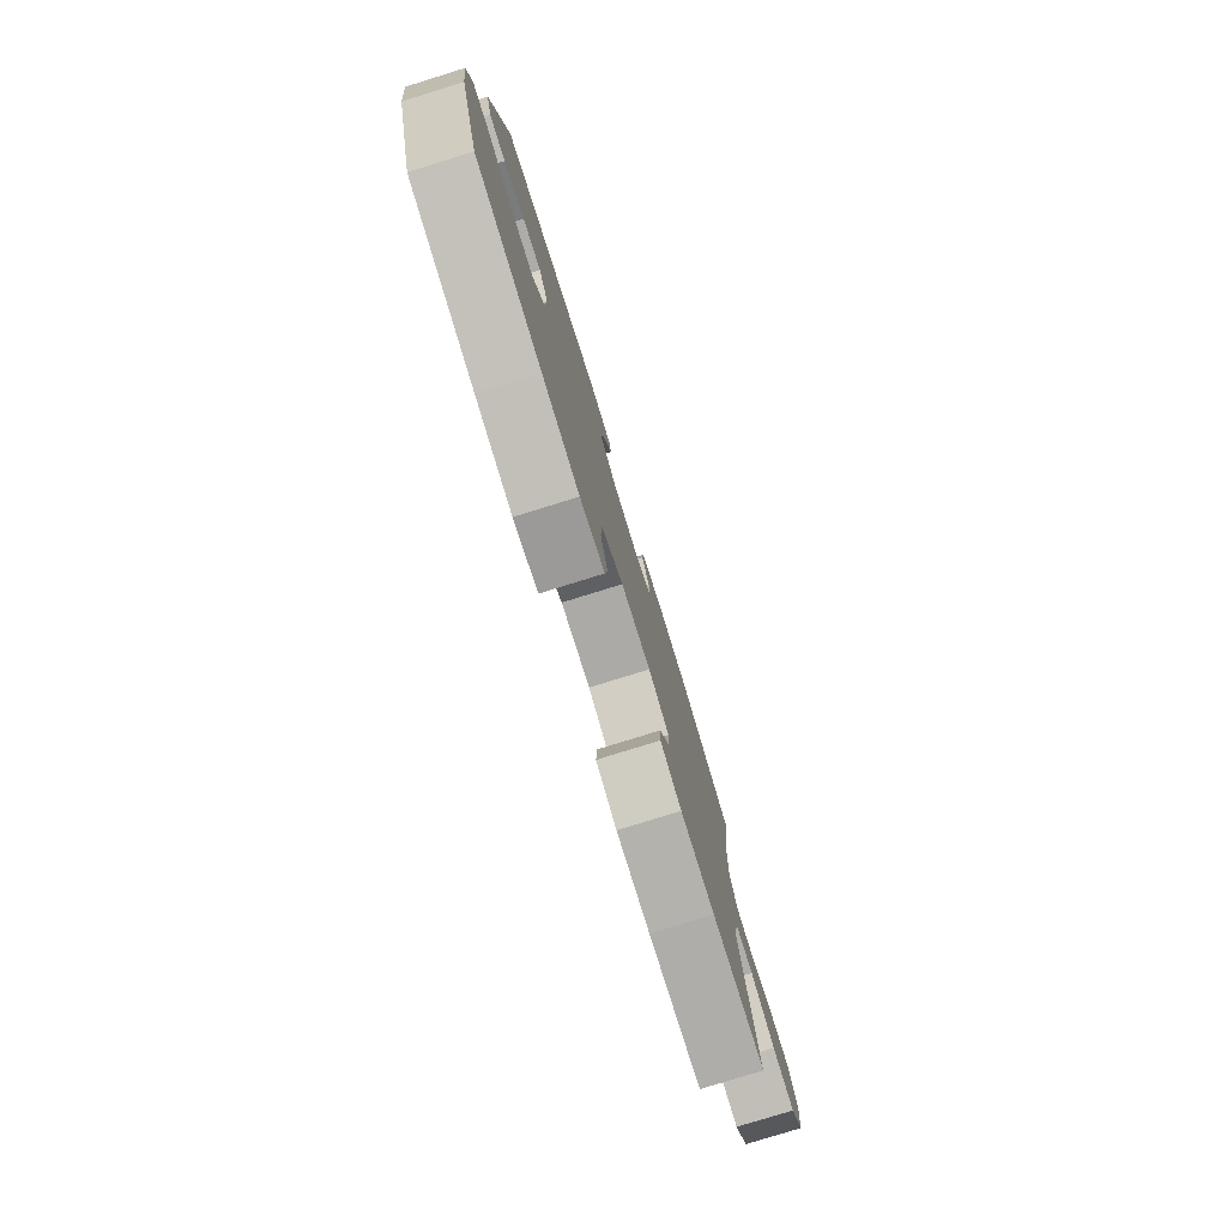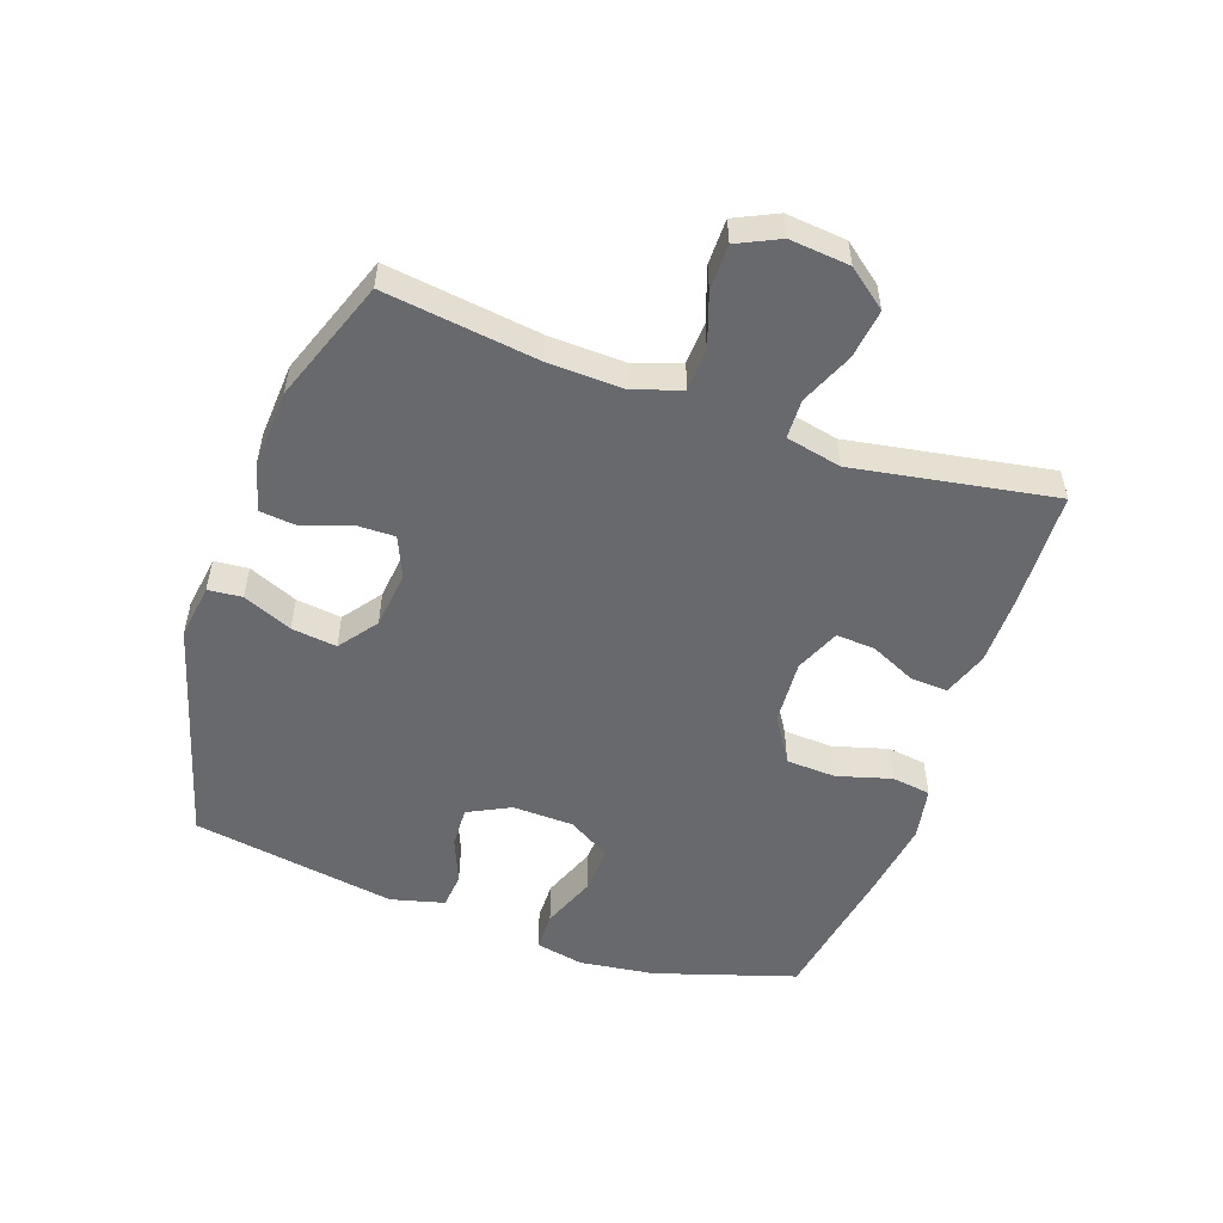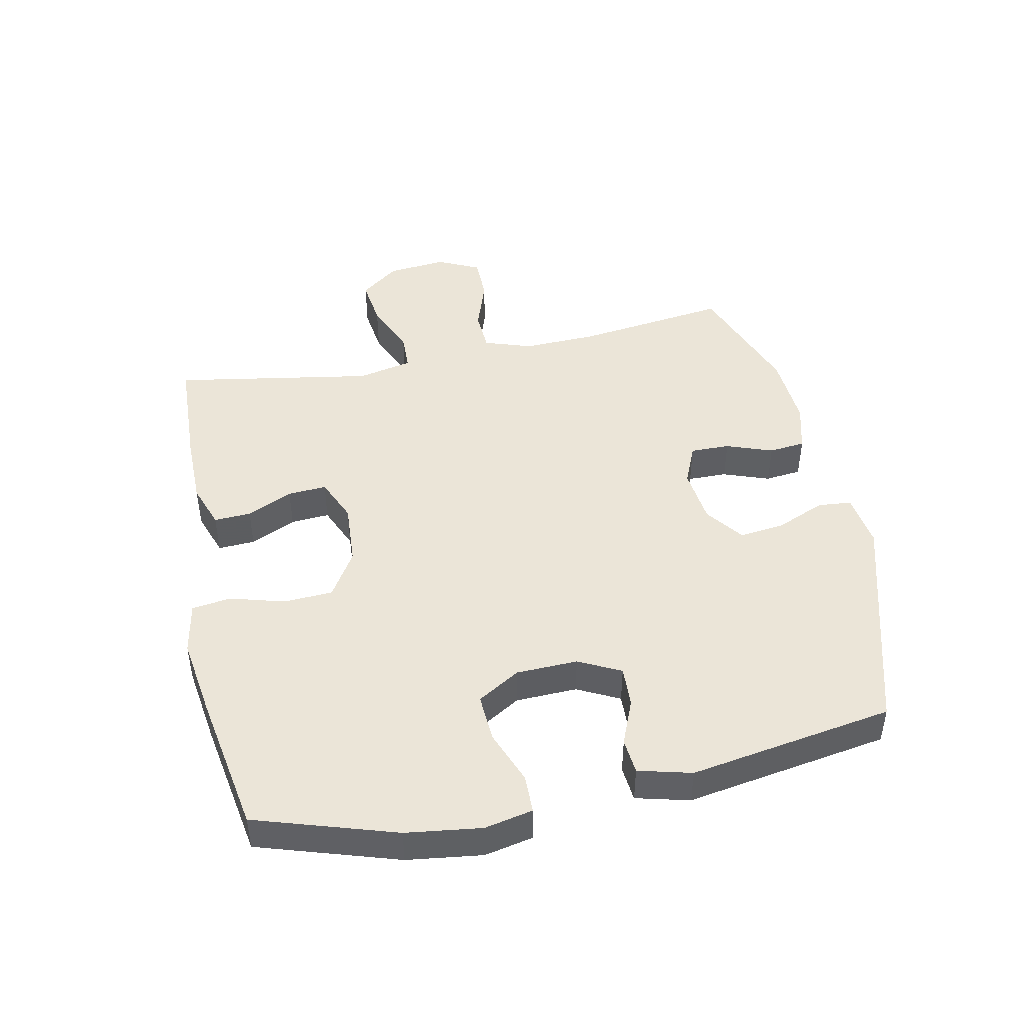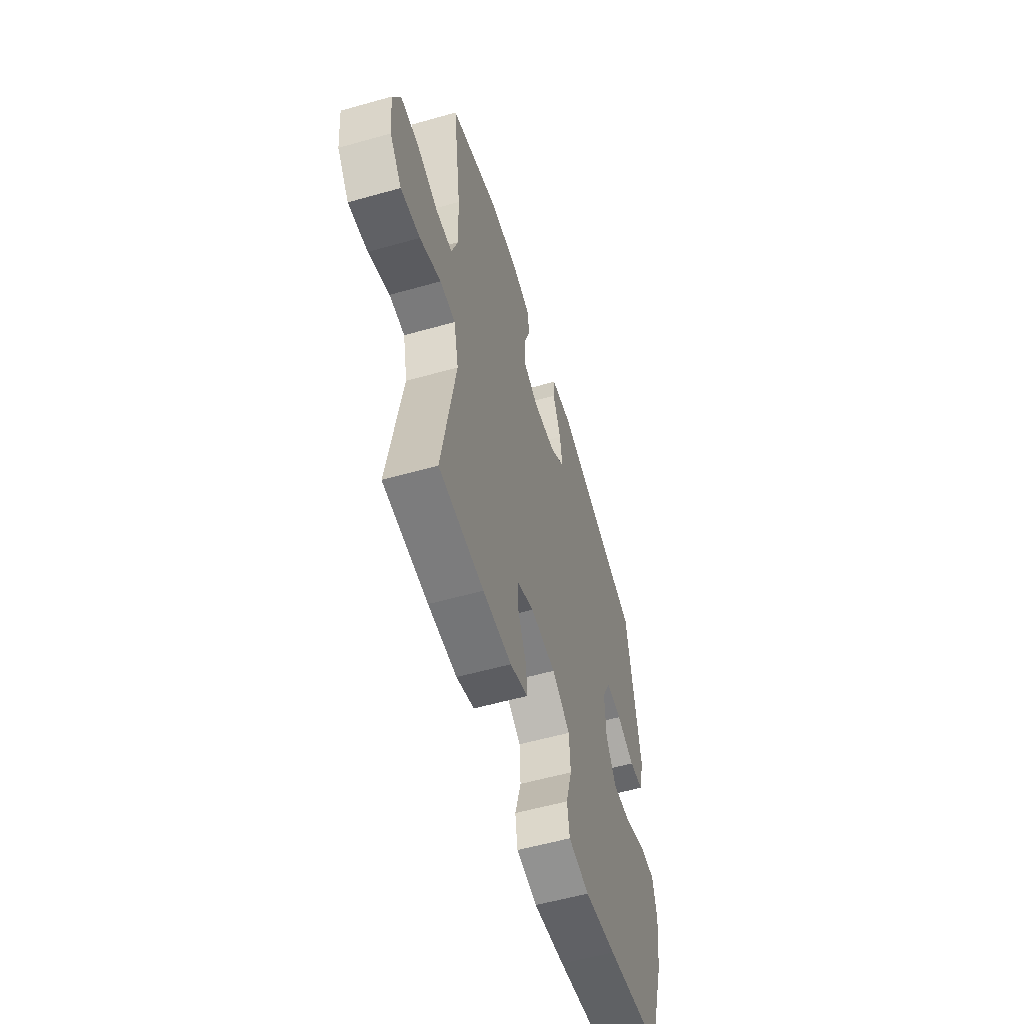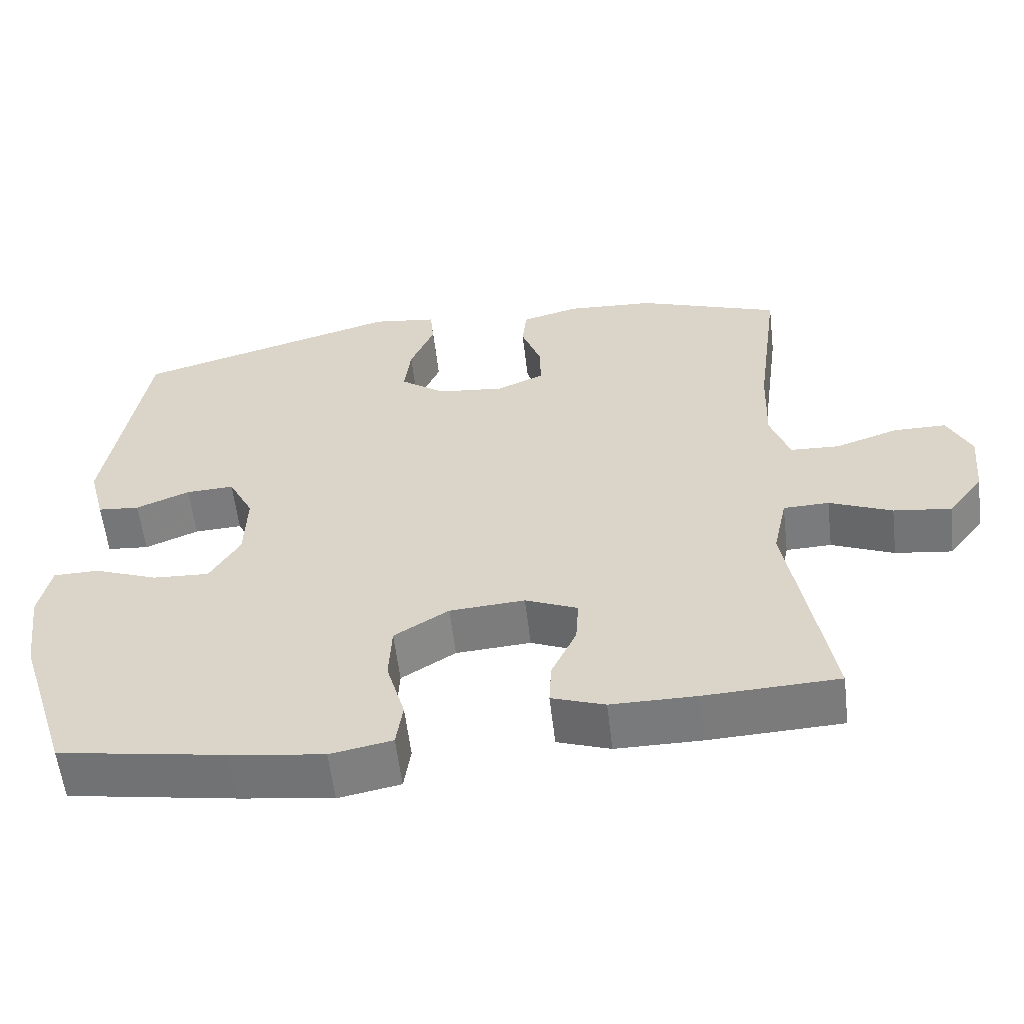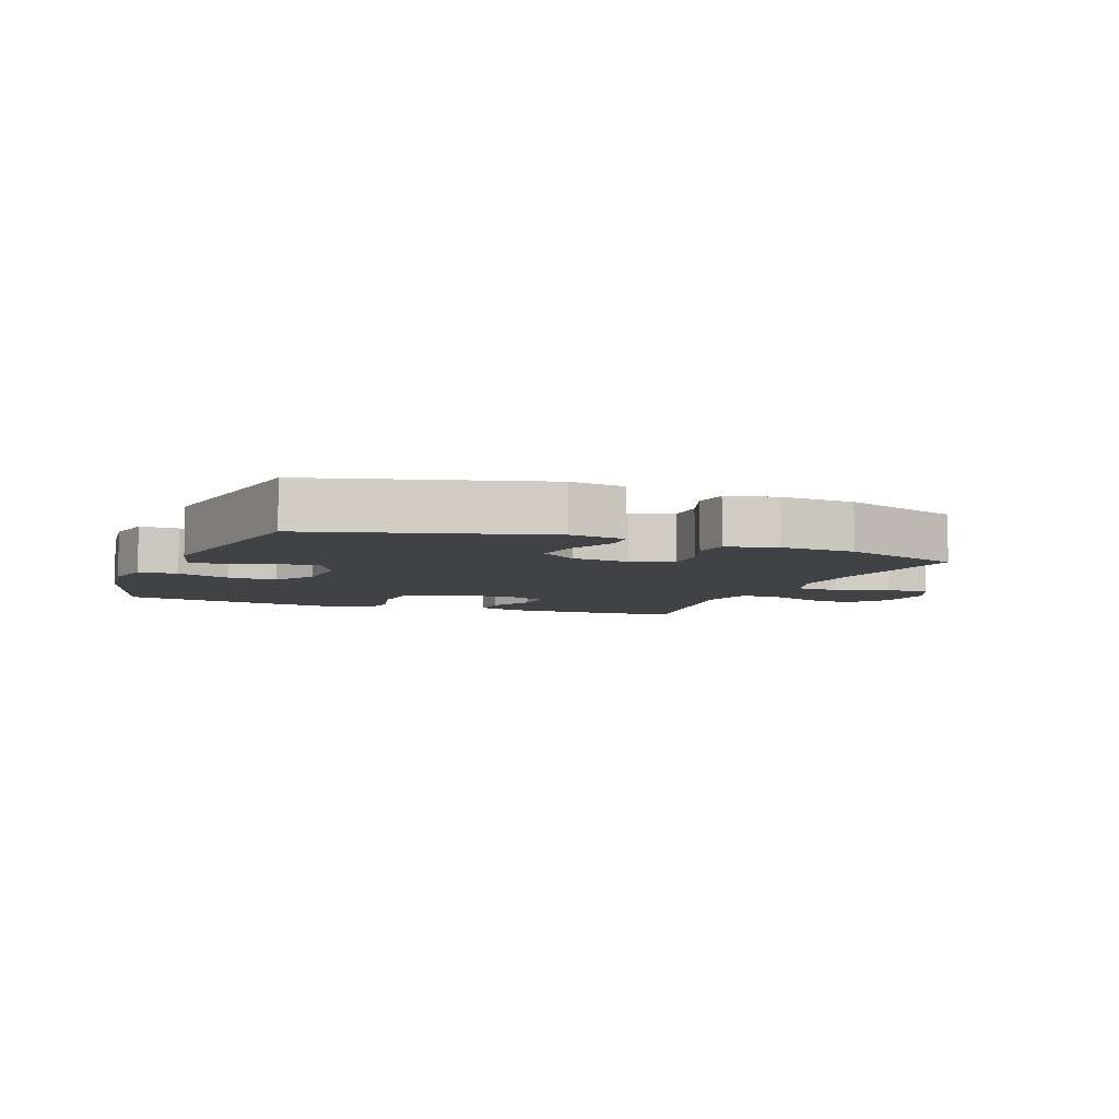
<metadata>
{"format":"obj","ext":"obj","renderer":"f3d","projection":"perspective","resolution":1024,"background":"white","views":[{"elev":-79.4,"azim":-72.8,"up":"+Z"},{"elev":-52.8,"azim":70.6,"up":"+Y"},{"elev":45.6,"azim":-101.8,"up":"+Y"},{"elev":-56.4,"azim":106.5,"up":"+Z"},{"elev":-58.0,"azim":6.7,"up":"+Z"},{"elev":-6.2,"azim":-21.7,"up":"+Y"}]}
</metadata>
<code>
v -0.5 0.07 0.5
v -0.139 0.07 0.604
v -0.051 0.07 0.592
v -0.046 0.07 0.538
v -0.079 0.07 0.46
v -0.088 0.07 0.388
v -0.027 0.07 0.343
v 0.064 0.07 0.333
v 0.129 0.07 0.361
v 0.128 0.07 0.424
v 0.101 0.07 0.498
v 0.107 0.07 0.556
v 0.185 0.07 0.577
v 0.305 0.07 0.57
v 0.5 0.07 0.5
v 0.468 0.07 0.256
v 0.464 0.07 0.137
v 0.49 0.07 0.061
v 0.557 0.07 0.058
v 0.642 0.07 0.087
v 0.714 0.07 0.087
v 0.746 0.07 0.02
v 0.737 0.07 -0.075
v 0.689 0.07 -0.137
v 0.611 0.07 -0.127
v 0.526 0.07 -0.091
v 0.464 0.07 -0.093
v 0.445 0.07 -0.181
v 0.5 0.07 -0.5
v 0.319 0.07 -0.508
v 0.203 0.07 -0.508
v 0.131 0.07 -0.483
v 0.134 0.07 -0.424
v 0.168 0.07 -0.351
v 0.172 0.07 -0.289
v 0.101 0.07 -0.259
v -0.001 0.07 -0.266
v -0.075 0.07 -0.312
v -0.079 0.07 -0.391
v -0.054 0.07 -0.478
v -0.063 0.07 -0.54
v -0.147 0.07 -0.556
v -0.274 0.07 -0.538
v -0.5 0.07 -0.5
v -0.571 0.07 -0.277
v -0.587 0.07 -0.157
v -0.571 0.07 -0.08
v -0.509 0.07 -0.079
v -0.423 0.07 -0.112
v -0.346 0.07 -0.116
v -0.305 0.07 -0.048
v -0.302 0.07 0.05
v -0.336 0.07 0.117
v -0.401 0.07 0.114
v -0.474 0.07 0.084
v -0.531 0.07 0.089
v -0.553 0.07 0.174
v -0.5 0 0.5
v -0.139 0 0.604
v -0.051 0 0.592
v -0.046 0 0.538
v -0.079 0 0.46
v -0.088 0 0.388
v -0.027 0 0.343
v 0.064 0 0.333
v 0.129 0 0.361
v 0.128 0 0.424
v 0.101 0 0.498
v 0.107 0 0.556
v 0.185 0 0.577
v 0.305 0 0.57
v 0.5 0 0.5
v 0.468 0 0.256
v 0.464 0 0.137
v 0.49 0 0.061
v 0.557 0 0.058
v 0.642 0 0.087
v 0.714 0 0.087
v 0.746 0 0.02
v 0.737 0 -0.075
v 0.689 0 -0.137
v 0.611 0 -0.127
v 0.526 0 -0.091
v 0.464 0 -0.093
v 0.445 0 -0.181
v 0.5 0 -0.5
v 0.319 0 -0.508
v 0.203 0 -0.508
v 0.131 0 -0.483
v 0.134 0 -0.424
v 0.168 0 -0.351
v 0.172 0 -0.289
v 0.101 0 -0.259
v -0.001 0 -0.266
v -0.075 0 -0.312
v -0.079 0 -0.391
v -0.054 0 -0.478
v -0.063 0 -0.54
v -0.147 0 -0.556
v -0.274 0 -0.538
v -0.5 0 -0.5
v -0.571 0 -0.277
v -0.587 0 -0.157
v -0.571 0 -0.08
v -0.509 0 -0.079
v -0.423 0 -0.112
v -0.346 0 -0.116
v -0.305 0 -0.048
v -0.302 0 0.05
v -0.336 0 0.117
v -0.401 0 0.114
v -0.474 0 0.084
v -0.531 0 0.089
v -0.553 0 0.174
f 3 4 5
f 2 3 5
f 1 2 5
f 57 1 5
f 56 57 5
f 55 56 5
f 54 55 5
f 53 54 5 6
f 52 53 6 7
f 51 52 7 8
f 50 51 8 9
f 47 48 49
f 46 47 49
f 45 46 49
f 44 45 49
f 43 44 49
f 42 43 49
f 41 42 49
f 40 41 49
f 39 40 49
f 38 39 49 50
f 37 38 50 9
f 32 33 34
f 31 32 34
f 30 31 34
f 29 30 34
f 28 29 34
f 27 28 34 35
f 24 25 26
f 23 24 26
f 22 23 26
f 21 22 26
f 20 21 26
f 19 20 26
f 18 19 26 27
f 27 35 36
f 18 27 36
f 17 18 36
f 14 15 16
f 13 14 16
f 12 13 16
f 11 12 16
f 10 11 16
f 9 10 16 17
f 9 17 36 37
f 62 61 60
f 62 60 59
f 62 59 58
f 62 58 114
f 62 114 113
f 62 113 112
f 62 112 111
f 63 62 111 110
f 64 63 110 109
f 65 64 109 108
f 66 65 108 107
f 106 105 104
f 106 104 103
f 106 103 102
f 106 102 101
f 106 101 100
f 106 100 99
f 106 99 98
f 106 98 97
f 106 97 96
f 107 106 96 95
f 66 107 95 94
f 91 90 89
f 91 89 88
f 91 88 87
f 91 87 86
f 91 86 85
f 92 91 85 84
f 83 82 81
f 83 81 80
f 83 80 79
f 83 79 78
f 83 78 77
f 83 77 76
f 84 83 76 75
f 93 92 84
f 93 84 75
f 93 75 74
f 73 72 71
f 73 71 70
f 73 70 69
f 73 69 68
f 73 68 67
f 74 73 67 66
f 94 93 74 66
f 1 58 59 2
f 2 59 60 3
f 3 60 61 4
f 4 61 62 5
f 5 62 63 6
f 6 63 64 7
f 7 64 65 8
f 8 65 66 9
f 9 66 67 10
f 10 67 68 11
f 11 68 69 12
f 12 69 70 13
f 13 70 71 14
f 14 71 72 15
f 15 72 73 16
f 16 73 74 17
f 17 74 75 18
f 18 75 76 19
f 19 76 77 20
f 20 77 78 21
f 21 78 79 22
f 22 79 80 23
f 23 80 81 24
f 24 81 82 25
f 25 82 83 26
f 26 83 84 27
f 27 84 85 28
f 28 85 86 29
f 29 86 87 30
f 30 87 88 31
f 31 88 89 32
f 32 89 90 33
f 33 90 91 34
f 34 91 92 35
f 35 92 93 36
f 36 93 94 37
f 37 94 95 38
f 38 95 96 39
f 39 96 97 40
f 40 97 98 41
f 41 98 99 42
f 42 99 100 43
f 43 100 101 44
f 44 101 102 45
f 45 102 103 46
f 46 103 104 47
f 47 104 105 48
f 48 105 106 49
f 49 106 107 50
f 50 107 108 51
f 51 108 109 52
f 52 109 110 53
f 53 110 111 54
f 54 111 112 55
f 55 112 113 56
f 56 113 114 57
f 57 114 58 1

</code>
